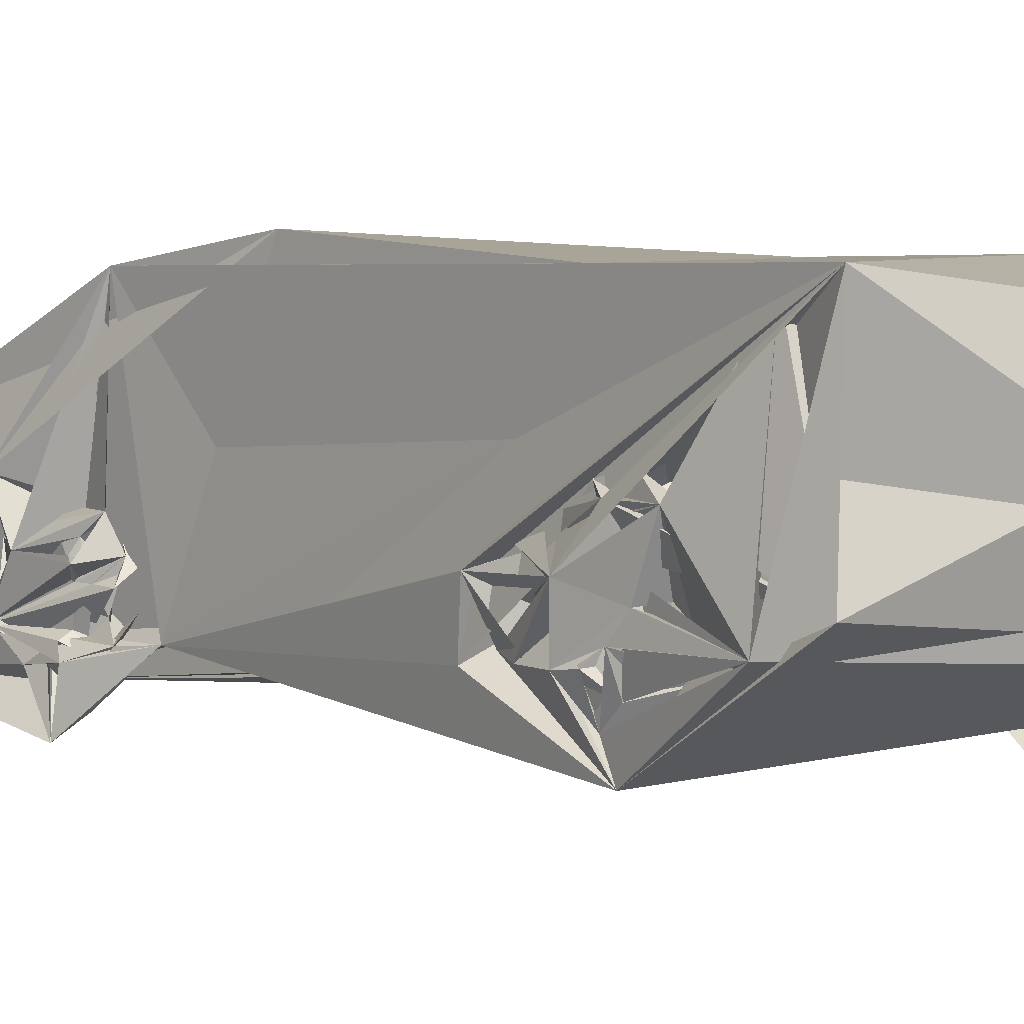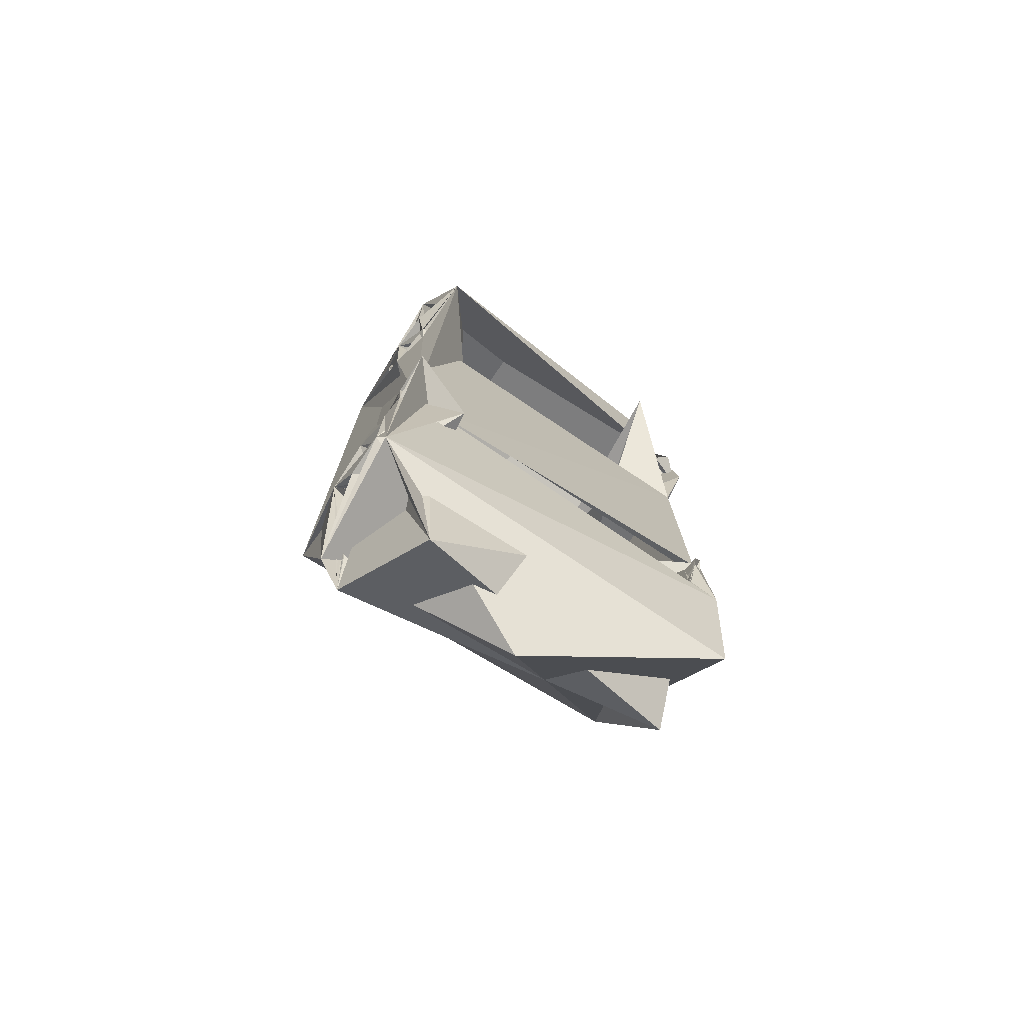
<metadata>
{"format":"obj","ext":"obj","renderer":"f3d","projection":"perspective","resolution":1024,"background":"white","views":[{"elev":-2.0,"azim":139.5,"up":"+Z"},{"elev":-74.1,"azim":146.6,"up":"+Y"}]}
</metadata>
<code>
v -14.92 202.2 1.924
v -13.33 208.6 1.373
v -14.64 202.8 6.342
v -14.42 210.2 8.799
v -0.9765 197.9 3.207
v -6.344 197.3 5.235
v -14.5 207.3 1.066
v 2.324 203 1.879
v 0.8401 210.4 1.411
v -14.67 210.2 3.799
v -14.57 209 2.343
v -14.17 207.3 3.489
v -13.55 207.6 4.394
v -13.89 208.6 2.856
v -14.66 208.7 4.319
v -13.78 208.1 4.006
v -14.12 208.9 3.203
v -13.34 208.8 1.671
v -13.85 208.4 4.222
v -14.12 208.7 4.973
v -10.64 208 7.041
v -13.8 209.5 5.934
v -14.53 211 6.727
v -14.66 214.4 1.584
v -14.69 210.3 2.022
v -13.41 209.8 1.584
v -13.48 208.8 1.413
v -13.47 210 0.8144
v -14.02 210.4 2.058
v -14.01 211.8 0.8778
v -13.44 211 1.49
v -14.04 211.2 2.036
v -14.02 211.6 2.088
v -14.24 211.8 2.264
v -14.04 213.2 2.402
v -14.1 209.3 4.653
v -14.19 210 5.283
v -13.36 208.8 5.402
v -13.68 209.3 6.006
v -13 209.2 5.659
v -13.61 210 6.228
v -14.64 212.2 3.082
v -13.65 212.3 2.621
v -13.96 211.6 3.83
v -14.16 212.3 4.038
v -14.52 213.2 5.106
v -13.71 212.1 2.862
v -13.52 212.6 3.871
v -13.45 211.3 5.385
v -13.38 210.8 6.238
v -12.77 210.1 4.027
v -13.49 212.7 4.356
v -13.55 212.6 5.154
v -10.98 213.1 6.161
v -14.58 214.6 1.832
v -14.19 214.8 2.228
v -13.45 213.1 2.669
v -14.69 212.8 6.649
v -14.62 213.5 5.991
v -14.51 213.4 6.279
v -14.35 213.7 5.83
v -14.14 213.7 5.717
v -14.2 231.4 11.11
v -14.32 214 5.742
v -14.44 213.9 5.819
v -14.38 227 1.945
v -14.57 229.9 11.72
v -13.38 207.9 2.091
v -13.51 210.8 0.6948
v -11.32 213.6 3.158
v 1.325 215.2 2.25
v -14.55 212.2 10.54
v 0.6882 200.8 7.983
v 1.722 203.7 8.13
v -13.94 212.4 6.941
v -14.06 218.3 11.84
v -14.16 212.9 6.84
v -14.29 213.3 6.439
v -14.28 213.5 6.217
v 1.465 220 12
v 1.732 213.5 11.61
v -14.81 229.5 1.038
v -11.03 232.8 -0.8836
v -13.67 228.7 2.248
v -14.22 229.3 1.801
v -14.63 238.6 2.21
v -15.33 231.7 2.935
v -15.08 229.7 2.49
v -14.13 232 0.841
v -14.71 230.6 2.037
v -15.15 231.3 1.81
v -11.62 227.1 3.719
v -14.44 230.1 2.338
v -14.12 229.4 2.254
v -14.2 231.1 1.987
v -13.33 231 1.124
v -14.09 231.5 1.624
v -14.47 231.5 2.529
v -14.77 228.9 3.096
v -14.65 229.5 2.476
v -15.13 229.7 3.719
v -14.53 227.9 3.861
v -15.37 230.3 4.962
v -14.29 228.4 3.42
v -14.38 229.1 3.475
v -13.4 231.4 5.458
v -14.7 238.9 9.162
v -14.11 228.5 4.607
v -14.27 228.9 5.832
v -14.43 229.4 4.515
v -14.08 229.3 5.339
v -14.47 230.7 4.944
v -14.61 230.2 5.908
v -14.58 231.2 5.21
v -14.51 232.8 5.752
v -14.3 231.9 5.198
v -13.89 231 6.38
v -15.09 231.8 1.896
v -14.36 232.7 1.538
v -14.63 232.5 2.348
v -14.51 232 2.886
v -13.97 233 1.69
v -15.29 234.8 4.946
v -14.62 232.2 2.562
v -14.75 232.9 3.359
v -14.77 232.8 4.193
v -14.02 233.9 3.303
v -14.56 232.6 3.172
v -12.38 233.8 2.81
v -14.09 233.7 4.173
v -14.29 232.7 4.396
v -14.16 232.5 5.138
v -11.38 230.8 7.541
v -14.02 232 6.158
v -13.42 241.2 1.755
v -14.29 234 4.573
v -14.34 235 2.674
v -1.356 226.7 2.587
v 1.839 227.1 1.797
v -1.377 226.8 3.184
v -13.22 240.5 8.929
v 2.29 236.7 1.924
v 1.493 231.9 -0.8016
v 1.804 238.7 2.688
v 1.891 239 9.735
v 1.621 236.9 9.466
v 1.441 206.7 4.41
v -0.5327 209.5 0.5482
v 1.173 207 2.113
v 1.132 208.3 2.309
v 1.695 208.7 1.794
v -1.298 207.1 5.015
v -1.226 209.3 6.656
v 2.348 209 2.806
v 1.168 208 3.526
v 2.36 207.2 3.108
v 1.567 206.9 4.659
v 1.395 207.9 6.181
v 0.6909 209.3 5.494
v 1.598 207.2 5.194
v 1.211 209.1 1.344
v 0.6159 210.5 2.053
v 1.56 209.4 3.219
v 1.236 210.1 1.46
v 0.7952 212.5 4.377
v 2.329 211.9 -0.1775
v 1.528 210.6 1.808
v 0.7859 212.3 1.787
v 1.483 212.3 2.475
v 1.262 208.5 4.085
v 1.167 209.8 5.974
v 1.484 209.2 5.036
v 1.446 211 5.205
v 1.405 212.4 4.706
v -1.515 214.1 6.158
v 1.571 213 1.81
v 1.302 212.9 2.936
v 1.192 213.5 4.453
v 1.771 213.8 3.644
v 1.096 212.9 5.454
v 1.858 206.7 3.222
v 1.693 206.9 4.583
v 1.852 207.3 5.688
v 2.138 209.2 3.86
v 2.556 209.2 6.65
v 2.371 207.2 5.12
v 1.808 207.1 5.178
v 1.706 207.5 5.676
v 1.93 207.6 5.811
v 1.645 208.7 5.033
v 2.522 210.3 4.625
v 2.402 209.5 2.651
v 1.728 210 2.258
v 2.227 210.5 1.765
v 1.562 210.6 1.616
v 2.078 211.3 1.773
v 1.491 211.8 1.976
v 2.275 212.1 1.813
v 1.783 212 2.633
v 1.716 209 2.824
v 2.094 209.5 4.876
v 1.776 210.5 5.096
v 1.706 212 3.829
v 1.695 212.4 4.212
v 1.793 212.9 3.761
v 2.209 212 2.36
v 2.347 212.7 4.239
v 2.025 211.5 5.36
v 1.404 210.5 6.148
v 1.732 212.2 4.947
v 1.914 212 4.48
v 1.522 213 5.567
v 1.714 213.7 2.225
v 1.417 209.6 7.123
v 1.557 210.2 7.247
v 1.883 208.2 6.527
v 1.852 210 7.347
v 1.433 226.9 3.376
v 0.5697 229.5 1.227
v 1.961 229.1 1.852
v 1.528 231.4 0.3869
v 1.076 230.8 0.7518
v 1.441 230.4 2.092
v 0.5271 229.3 2.729
v 1.184 230.3 1.545
v 1.382 231.7 1.872
v 1.481 228.1 4.711
v 1.18 228.8 2.629
v 1.453 228.9 4.055
v 1.199 228.8 5.194
v 0.8891 230.4 5.649
v 1.509 229.5 5.057
v 1.178 231.2 6.199
v 0.772 232.9 4.542
v -0.3895 233.2 1.536
v -1.541 234.6 5.57
v 1.579 232.2 1.049
v 1.645 232.4 2.981
v 1.141 233.9 2.641
v -0.9428 232.2 6.202
v 1.225 233 2.777
v 2.447 230.8 3.686
v 1.074 233.1 4.181
v 2.303 234.1 5.118
v 1.227 231.8 5.202
v 1.405 233.9 4.361
v 2.242 227.7 3.868
v 1.643 228.2 2.133
v 1.942 230.6 1.788
v 2.355 230.7 1.723
v 2.233 231.5 1.751
v 1.656 230.1 2.608
v 1.746 231.7 2.212
v 1.6 229.6 2.499
v 1.677 229.4 3.56
v 1.639 229.5 4.323
v 1.705 230.2 4.603
v 2.196 232.2 5.306
v 1.809 231.5 5.744
v 2.233 232.3 2.219
v 2.161 233.1 3.02
v 1.754 232.7 3.601
v 1.199 233.3 3.154
v 1.74 231.7 4.842
v 1.722 232.7 5.989
v -14.25 213.4 6.119
f 2 3 5
f 6 1 8
f 1 10 11
f 1 12 2
f 12 1 13
f 1 2 10
f 2 14 10
f 12 18 14
f 12 17 18
f 18 17 16
f 12 16 15
f 16 17 15
f 15 21 20
f 7 25 18
f 7 27 11
f 25 29 26
f 24 29 31
f 24 32 29
f 24 25 32
f 24 30 33
f 42 25 34
f 34 25 7
f 34 7 32
f 34 32 33
f 33 30 34
f 11 10 26
f 7 26 10
f 7 11 33
f 14 33 17
f 26 7 14
f 14 7 33
f 10 14 17
f 11 26 33
f 12 15 10
f 12 10 17
f 17 33 15
f 26 29 33
f 20 36 15
f 15 33 19
f 19 33 20
f 36 20 33
f 36 22 15
f 15 39 37
f 22 39 15
f 36 33 37
f 37 23 15
f 15 23 10
f 36 37 39
f 23 37 41
f 37 40 41
f 7 43 32
f 32 43 29
f 29 45 44
f 29 43 45
f 30 42 35
f 34 30 35
f 7 42 43
f 34 43 42
f 43 35 45
f 7 46 42
f 42 46 45
f 35 47 45
f 45 47 48
f 33 10 37
f 33 49 10
f 33 44 49
f 10 50 22
f 37 10 22
f 10 23 50
f 7 10 51
f 10 49 51
f 44 45 49
f 45 7 49
f 46 52 45
f 45 53 7
f 7 51 23
f 7 23 54
f 24 33 35
f 42 45 24
f 35 42 51
f 42 24 57
f 23 58 46
f 46 58 59
f 58 60 59
f 59 60 266
f 62 46 65
f 65 59 61
f 46 59 65
f 55 46 62
f 46 55 24
f 59 62 61
f 266 54 62
f 60 54 266
f 62 54 24
f 61 55 65
f 61 62 56
f 61 56 63
f 61 63 55
f 56 65 64
f 24 56 64
f 65 55 64
f 24 55 56
f 1 27 7
f 1 68 27
f 1 11 18
f 1 18 68
f 27 68 2
f 2 12 51
f 12 14 51
f 12 13 16
f 51 16 13
f 51 13 2
f 2 68 14
f 68 18 51
f 14 68 51
f 16 40 19
f 51 40 16
f 13 15 19
f 13 19 40
f 13 1 15
f 15 1 21
f 21 40 20
f 1 22 21
f 22 38 21
f 40 21 13
f 38 39 21
f 2 21 3
f 2 13 21
f 7 18 28
f 25 26 18
f 24 7 28
f 28 25 24
f 25 27 29
f 25 28 27
f 26 27 28
f 27 2 18
f 28 2 69
f 18 2 28
f 7 24 2
f 24 31 69
f 28 69 31
f 24 69 30
f 69 2 30
f 28 31 26
f 27 31 29
f 27 33 31
f 31 25 30
f 25 31 32
f 33 32 31
f 31 43 26
f 30 2 31
f 33 2 70
f 31 2 57
f 33 57 2
f 34 57 47
f 43 31 57
f 43 51 26
f 57 33 47
f 11 14 18
f 27 18 33
f 18 16 33
f 18 26 51
f 16 19 22
f 19 20 22
f 20 40 38
f 20 38 22
f 16 22 33
f 36 40 22
f 36 39 40
f 39 38 40
f 22 40 37
f 40 50 41
f 40 49 50
f 29 44 47
f 29 47 33
f 34 47 43
f 43 47 51
f 44 22 47
f 22 52 47
f 48 52 51
f 47 52 48
f 44 33 22
f 40 51 49
f 49 22 50
f 53 45 22
f 52 22 45
f 53 51 52
f 22 51 53
f 7 54 22
f 49 7 22
f 22 54 51
f 7 2 9
f 7 8 1
f 34 35 70
f 57 34 70
f 33 70 35
f 55 71 56
f 35 43 57
f 35 51 47
f 51 42 57
f 51 70 48
f 45 48 70
f 51 57 70
f 45 70 24
f 57 24 35
f 70 46 24
f 7 53 46
f 54 23 53
f 53 23 46
f 46 70 52
f 70 53 52
f 53 70 54
f 70 2 54
f 2 24 54
f 55 66 9
f 1 72 4
f 1 6 72
f 3 73 5
f 6 74 72
f 1 4 23
f 1 23 22
f 23 4 3
f 23 3 72
f 3 21 72
f 72 21 4
f 23 75 58
f 23 21 75
f 23 72 76
f 23 76 21
f 58 75 76
f 76 72 58
f 21 76 4
f 55 77 54
f 55 58 77
f 75 54 77
f 58 72 77
f 58 55 78
f 75 77 76
f 77 63 76
f 60 55 79
f 60 58 63
f 60 63 78
f 60 78 55
f 266 55 59
f 79 55 266
f 266 63 79
f 63 59 55
f 78 63 72
f 72 63 77
f 55 72 67
f 73 3 4
f 39 22 41
f 41 22 23
f 39 41 21
f 41 50 54
f 50 23 51
f 51 54 50
f 21 54 75
f 41 54 21
f 4 76 80
f 56 66 63
f 66 55 67
f 82 66 84
f 82 84 85
f 82 88 87
f 82 85 88
f 66 82 86
f 91 90 87
f 86 82 92
f 85 94 93
f 85 96 94
f 82 95 92
f 92 95 85
f 85 95 96
f 82 93 95
f 86 91 89
f 91 86 90
f 97 98 90
f 86 95 90
f 86 96 95
f 90 95 97
f 66 88 100
f 102 103 101
f 102 104 66
f 66 67 102
f 102 101 104
f 102 67 92
f 99 66 104
f 66 100 94
f 100 104 94
f 66 94 84
f 104 84 105
f 102 92 106
f 101 99 105
f 103 106 105
f 102 106 103
f 101 105 84
f 92 101 106
f 67 107 109
f 67 108 92
f 103 108 67
f 108 103 110
f 108 110 106
f 106 110 105
f 110 67 111
f 111 67 109
f 108 111 109
f 93 88 101
f 93 101 100
f 66 101 88
f 66 99 101
f 101 87 100
f 82 87 90
f 100 98 99
f 104 100 99
f 93 98 87
f 100 88 85
f 100 87 98
f 98 94 104
f 99 112 105
f 105 112 103
f 99 98 112
f 104 112 98
f 93 90 98
f 93 82 90
f 93 94 95
f 95 94 98
f 113 107 103
f 103 112 110
f 110 113 67
f 110 112 113
f 112 114 113
f 105 110 104
f 110 111 104
f 103 92 109
f 103 111 92
f 67 104 103
f 67 113 104
f 104 111 103
f 111 113 92
f 111 106 113
f 112 115 114
f 113 114 107
f 114 106 107
f 107 106 117
f 114 104 106
f 104 113 106
f 112 104 116
f 86 89 119
f 86 120 118
f 89 91 96
f 91 97 96
f 91 98 97
f 91 118 95
f 91 95 121
f 121 95 120
f 118 97 95
f 118 89 97
f 95 119 120
f 86 119 122
f 118 119 89
f 118 120 119
f 89 122 97
f 97 122 119
f 91 87 118
f 118 121 124
f 118 87 121
f 86 118 124
f 86 124 87
f 87 125 86
f 87 101 126
f 125 87 127
f 91 121 98
f 121 120 124
f 124 128 87
f 121 87 128
f 120 98 124
f 120 122 129
f 120 86 122
f 86 125 128
f 124 98 128
f 128 106 86
f 128 98 106
f 95 98 119
f 119 98 129
f 120 129 98
f 125 121 128
f 121 126 112
f 121 125 126
f 126 125 130
f 121 130 98
f 98 125 106
f 98 130 125
f 101 103 115
f 112 116 132
f 114 103 117
f 103 133 117
f 114 117 104
f 114 134 103
f 114 116 134
f 114 115 116
f 115 132 116
f 116 104 134
f 104 117 134
f 106 134 117
f 112 126 115
f 126 131 115
f 101 115 131
f 101 132 123
f 101 131 132
f 121 131 130
f 121 112 131
f 112 132 131
f 130 131 106
f 103 134 123
f 103 123 115
f 106 132 134
f 132 115 134
f 86 123 135
f 106 129 86
f 129 127 86
f 126 130 87
f 125 127 106
f 106 127 130
f 127 87 136
f 87 130 136
f 135 123 137
f 127 136 86
f 86 136 123
f 126 101 136
f 101 123 136
f 126 136 131
f 131 136 106
f 132 106 123
f 66 71 138
f 66 92 63
f 66 56 71
f 138 140 66
f 139 66 140
f 85 84 92
f 66 83 92
f 66 86 83
f 92 96 86
f 92 83 96
f 84 104 92
f 104 101 92
f 101 84 106
f 92 108 109
f 108 106 111
f 63 92 133
f 94 96 84
f 84 96 106
f 96 122 89
f 96 97 106
f 97 119 106
f 122 96 129
f 96 83 129
f 119 129 106
f 127 129 130
f 86 137 83
f 137 123 83
f 123 63 83
f 136 130 129
f 106 115 123
f 106 136 133
f 129 133 136
f 115 106 133
f 129 83 133
f 133 83 63
f 137 86 63
f 137 63 135
f 86 141 63
f 135 143 86
f 143 135 142
f 143 144 86
f 109 117 113
f 103 109 113
f 109 107 117
f 103 107 133
f 107 123 133
f 123 134 133
f 107 63 123
f 72 81 67
f 92 113 133
f 113 117 133
f 134 115 133
f 63 141 146
f 67 145 107
f 63 107 135
f 135 107 145
f 5 9 2
f 6 8 74
f 73 147 5
f 7 9 8
f 149 9 5
f 9 153 148
f 9 152 153
f 148 155 154
f 148 153 155
f 9 149 147
f 9 156 152
f 147 156 9
f 148 154 150
f 152 158 153
f 152 156 157
f 157 160 152
f 9 148 71
f 150 161 148
f 150 151 161
f 161 162 164
f 162 167 148
f 162 168 167
f 162 165 168
f 150 155 162
f 155 159 162
f 155 170 159
f 170 172 159
f 153 171 159
f 165 162 174
f 71 55 9
f 168 165 177
f 71 176 175
f 153 175 180
f 175 178 180
f 175 179 178
f 71 175 81
f 8 5 181
f 5 147 181
f 8 181 74
f 147 182 74
f 5 8 149
f 8 156 149
f 149 156 181
f 147 149 181
f 147 74 156
f 181 156 74
f 150 154 156
f 155 156 170
f 170 156 163
f 156 184 163
f 154 184 156
f 156 182 157
f 157 186 160
f 182 147 157
f 157 187 74
f 157 147 187
f 157 74 186
f 188 158 152
f 74 187 183
f 147 186 187
f 147 160 186
f 160 183 187
f 160 147 183
f 160 185 152
f 160 187 185
f 185 189 188
f 188 183 185
f 188 152 73
f 188 73 183
f 152 147 73
f 152 185 183
f 152 183 147
f 73 189 183
f 73 158 189
f 156 155 190
f 155 191 190
f 153 159 190
f 159 185 190
f 190 185 156
f 188 189 158
f 182 156 186
f 156 185 186
f 182 186 74
f 187 186 185
f 162 8 166
f 161 156 8
f 8 192 161
f 151 156 161
f 151 150 163
f 163 150 162
f 163 161 167
f 163 162 161
f 163 193 151
f 162 148 8
f 148 161 164
f 8 194 192
f 8 148 194
f 148 164 194
f 161 194 167
f 164 167 194
f 164 195 167
f 161 193 194
f 161 192 193
f 8 9 166
f 162 166 194
f 167 196 166
f 162 195 164
f 162 194 195
f 194 193 195
f 195 196 167
f 195 193 196
f 167 166 148
f 148 168 71
f 166 198 148
f 148 196 168
f 167 168 197
f 168 196 197
f 196 148 198
f 196 199 197
f 196 193 199
f 166 71 198
f 71 169 198
f 197 198 169
f 176 198 197
f 206 197 194
f 194 166 196
f 196 198 194
f 150 200 155
f 200 163 155
f 150 192 200
f 150 156 192
f 156 151 192
f 163 200 193
f 163 190 170
f 155 163 184
f 155 184 192
f 155 192 154
f 192 184 167
f 184 190 167
f 192 167 200
f 200 167 193
f 151 193 192
f 170 191 153
f 170 153 172
f 172 153 190
f 190 163 172
f 191 155 153
f 191 170 184
f 170 190 184
f 172 201 159
f 159 201 185
f 163 173 172
f 190 201 167
f 201 172 167
f 167 172 173
f 167 202 163
f 167 191 202
f 159 171 173
f 173 171 191
f 201 191 185
f 185 191 171
f 167 173 191
f 190 191 201
f 184 154 191
f 167 197 193
f 197 203 193
f 169 203 197
f 197 199 194
f 193 203 199
f 176 197 206
f 176 206 199
f 199 169 176
f 169 178 203
f 174 203 178
f 199 205 169
f 199 203 205
f 169 205 9
f 203 204 154
f 192 194 154
f 194 199 154
f 199 206 154
f 206 198 154
f 154 207 191
f 163 203 173
f 163 202 208
f 163 208 203
f 208 202 162
f 159 209 162
f 159 173 209
f 173 202 209
f 173 162 202
f 162 153 81
f 202 191 209
f 191 81 209
f 203 174 173
f 174 162 210
f 203 211 191
f 210 208 173
f 203 208 210
f 203 207 204
f 203 191 207
f 207 211 204
f 204 210 165
f 203 210 211
f 162 173 180
f 174 210 173
f 173 153 180
f 208 212 153
f 173 208 153
f 191 212 208
f 191 210 212
f 208 162 191
f 162 81 191
f 211 165 191
f 210 191 165
f 168 169 71
f 71 166 213
f 71 213 176
f 169 175 176
f 169 168 175
f 213 166 9
f 177 169 213
f 168 177 213
f 168 213 175
f 169 177 178
f 177 205 178
f 165 178 205
f 177 9 205
f 165 205 179
f 203 154 205
f 213 9 175
f 177 165 9
f 9 165 175
f 165 179 175
f 179 9 178
f 198 213 154
f 176 213 198
f 169 154 213
f 169 9 154
f 154 9 179
f 205 154 179
f 178 204 174
f 165 180 178
f 165 212 180
f 174 204 165
f 178 207 154
f 204 178 154
f 178 212 207
f 207 212 165
f 162 180 210
f 180 212 210
f 178 9 212
f 212 9 81
f 73 4 80
f 153 185 214
f 171 153 209
f 153 215 175
f 153 214 215
f 215 185 175
f 175 185 81
f 74 81 72
f 189 216 183
f 183 216 74
f 216 185 158
f 158 73 216
f 73 74 216
f 73 153 74
f 189 185 216
f 158 74 153
f 158 185 74
f 153 73 185
f 73 80 185
f 185 80 74
f 74 214 217
f 171 209 185
f 185 217 214
f 74 80 214
f 215 217 185
f 214 81 215
f 214 80 81
f 162 209 153
f 209 81 185
f 215 81 217
f 153 212 81
f 217 81 74
f 81 80 71
f 66 139 9
f 138 71 143
f 143 218 138
f 143 139 140
f 219 140 220
f 219 222 140
f 224 219 223
f 219 224 225
f 219 221 222
f 140 227 224
f 138 146 140
f 224 229 230
f 230 140 231
f 224 230 232
f 224 232 231
f 231 233 234
f 140 235 143
f 235 236 143
f 225 224 237
f 225 237 226
f 237 235 140
f 238 226 224
f 224 234 238
f 263 242 241
f 263 234 243
f 224 231 234
f 245 234 233
f 238 244 245
f 235 239 236
f 143 236 144
f 239 246 236
f 240 236 244
f 9 145 81
f 9 139 145
f 71 146 218
f 71 247 139
f 71 218 247
f 71 139 143
f 218 145 139
f 218 146 145
f 218 143 247
f 218 139 138
f 139 247 138
f 146 138 145
f 138 247 145
f 248 247 143
f 143 219 248
f 140 228 220
f 248 219 220
f 220 228 224
f 219 225 221
f 219 143 223
f 225 249 221
f 223 143 220
f 225 223 220
f 222 221 250
f 222 223 225
f 222 250 249
f 222 249 223
f 250 221 251
f 221 249 143
f 225 252 249
f 223 249 253
f 143 250 220
f 143 249 250
f 224 247 248
f 248 140 224
f 224 242 247
f 140 248 228
f 228 254 223
f 228 255 224
f 228 223 255
f 224 227 229
f 227 247 229
f 255 223 229
f 224 255 242
f 229 247 255
f 227 145 247
f 229 140 230
f 229 256 140
f 230 227 232
f 227 140 242
f 242 232 227
f 140 247 242
f 227 230 145
f 230 231 145
f 224 223 254
f 224 254 220
f 225 254 250
f 250 254 252
f 225 220 254
f 228 242 254
f 228 248 242
f 254 255 252
f 254 242 255
f 223 252 229
f 252 257 229
f 255 247 256
f 255 257 252
f 223 226 238
f 223 238 252
f 249 252 253
f 220 250 252
f 220 242 248
f 252 242 220
f 225 242 252
f 225 250 242
f 256 229 232
f 229 258 232
f 140 256 247
f 256 242 257
f 256 232 242
f 255 256 257
f 232 258 257
f 232 145 231
f 231 140 258
f 140 145 258
f 232 257 145
f 229 231 258
f 257 238 229
f 229 238 231
f 231 257 144
f 231 259 257
f 258 259 144
f 257 242 145
f 242 258 145
f 257 258 144
f 143 142 221
f 222 226 140
f 221 140 251
f 222 225 226
f 140 221 237
f 226 223 140
f 140 223 251
f 223 253 251
f 253 226 251
f 251 226 237
f 237 224 235
f 226 253 224
f 238 234 235
f 260 224 142
f 253 142 224
f 142 253 237
f 237 253 250
f 237 221 260
f 235 260 221
f 235 224 260
f 251 237 250
f 221 142 235
f 235 234 239
f 238 235 142
f 252 238 253
f 253 262 250
f 253 238 262
f 241 242 238
f 238 142 241
f 262 241 142
f 241 262 261
f 242 243 238
f 243 244 238
f 262 263 261
f 250 260 261
f 262 260 250
f 262 237 260
f 250 261 242
f 260 142 261
f 238 245 231
f 257 259 264
f 257 264 238
f 231 245 259
f 245 233 259
f 245 240 234
f 245 264 240
f 240 264 258
f 244 243 262
f 244 262 234
f 238 265 262
f 238 264 265
f 262 265 234
f 234 265 258
f 264 245 244
f 234 240 244
f 264 244 265
f 240 258 265
f 264 259 258
f 262 246 258
f 262 258 242
f 234 241 239
f 261 142 239
f 241 261 239
f 242 263 262
f 263 243 246
f 243 242 246
f 263 246 239
f 263 244 261
f 263 239 244
f 246 242 244
f 242 261 244
f 239 142 244
f 243 236 262
f 243 234 236
f 234 258 236
f 262 236 246
f 244 236 258
f 146 144 244
f 246 244 258
f 86 144 141
f 236 142 144
f 146 142 236
f 142 135 145
f 146 244 142
f 144 142 145
f 76 63 80
f 140 240 233
f 63 146 80
f 67 81 145
f 240 140 236
f 140 146 236
f 146 71 80
f 144 145 140
f 140 233 144
f 233 231 144
f 144 259 265
f 233 240 259
f 240 265 259
f 265 244 144
f 144 146 141
f 27 14 11
f 14 27 26
f 30 25 42
f 55 62 64
f 59 63 62
f 266 62 63
f 65 56 62
f 64 62 24
f 55 54 72
f 54 58 78
f 54 78 72
f 60 79 54
f 54 63 58
f 54 79 63
f 93 87 88
f 100 85 93
f 198 206 194
f 210 204 211
f 211 207 165
f 234 263 241
f 142 237 262

</code>
